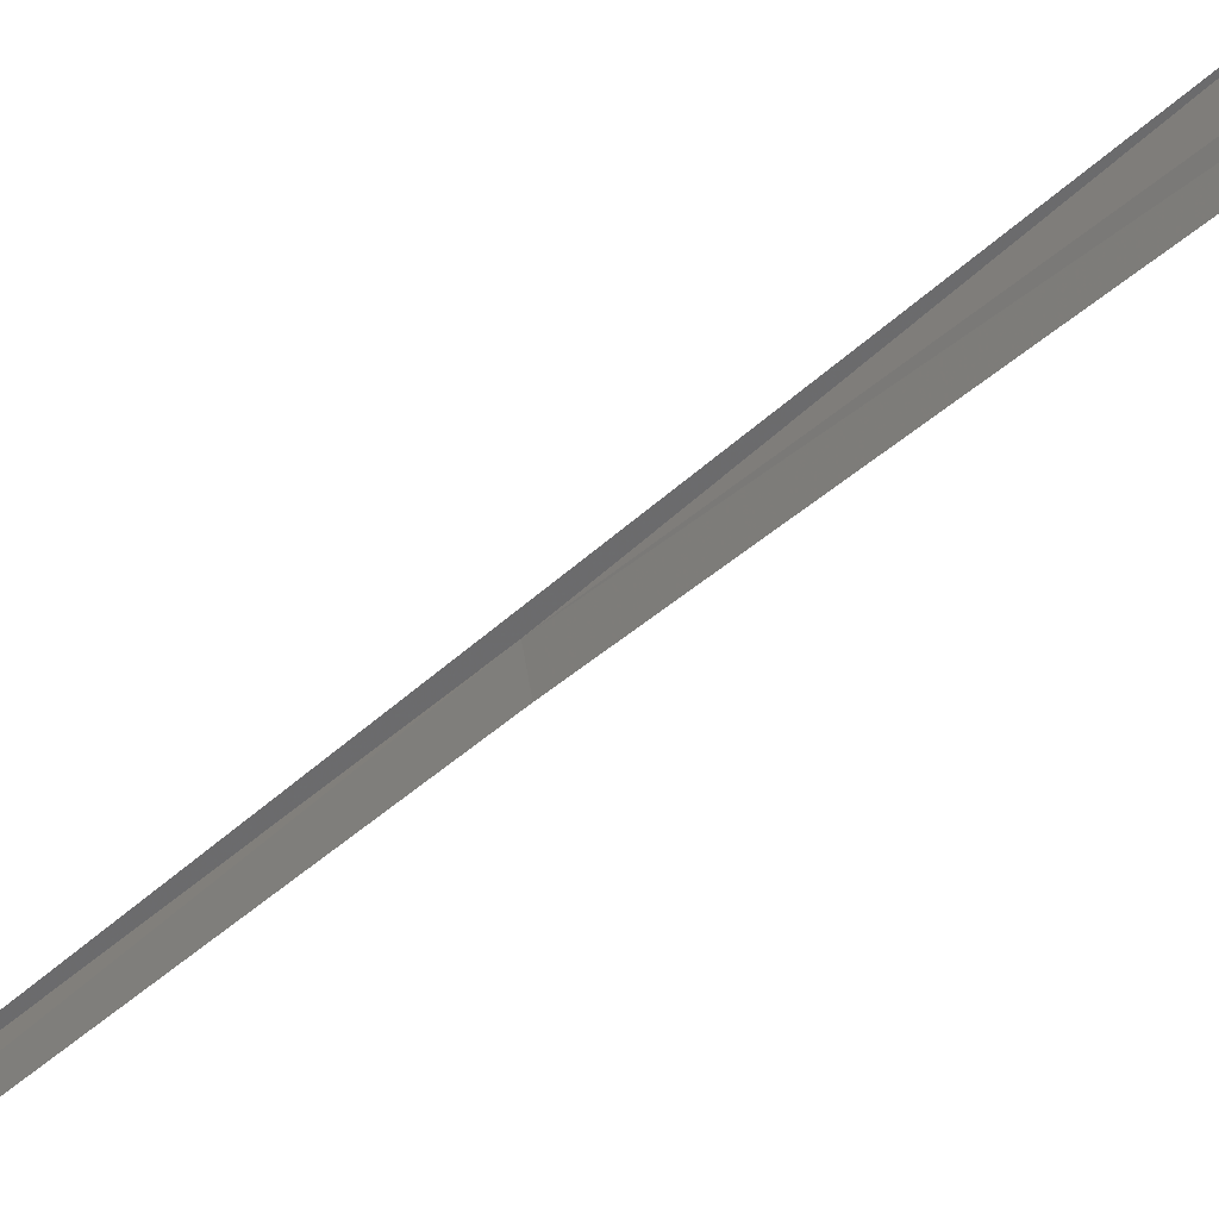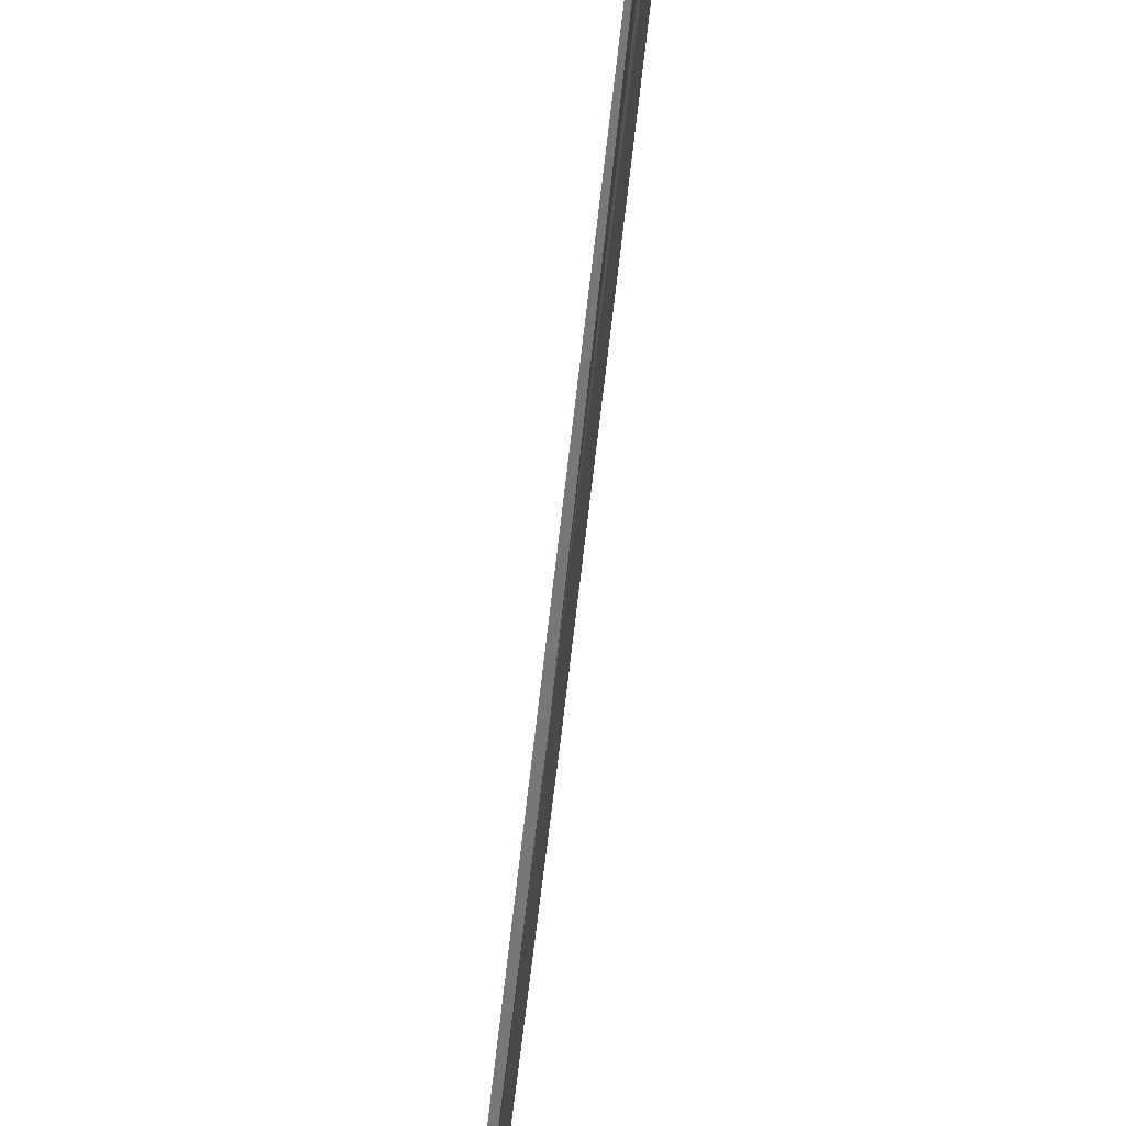
<metadata>
{"format":"obj","ext":"obj","renderer":"f3d","projection":"perspective","resolution":1024,"background":"white","views":[{"elev":-23.5,"azim":-36.4,"up":"+Y"},{"elev":-71.6,"azim":-13.2,"up":"+Y"}]}
</metadata>
<code>
v 17.33 17.41 7
v 17.61 17.33 4.498
v 17.16 17.48 8.384
v 17.01 17.44 9.776
v 17.02 17.39 9.78
v 17.61 17.28 4.498
v 17.34 17.36 7.004
f 1 4 3
f 1 2 6
f 1 6 7
f 1 7 5
f 1 3 2
f 1 5 4

</code>
